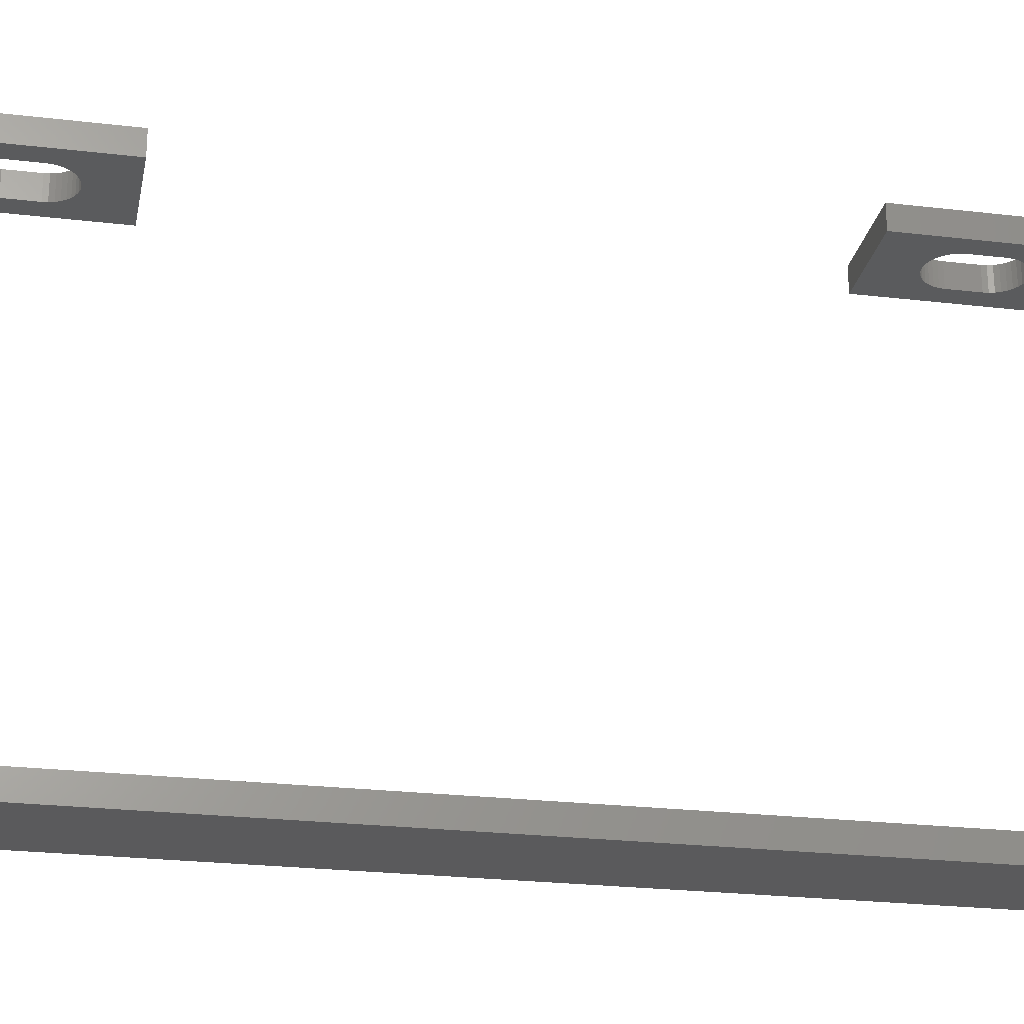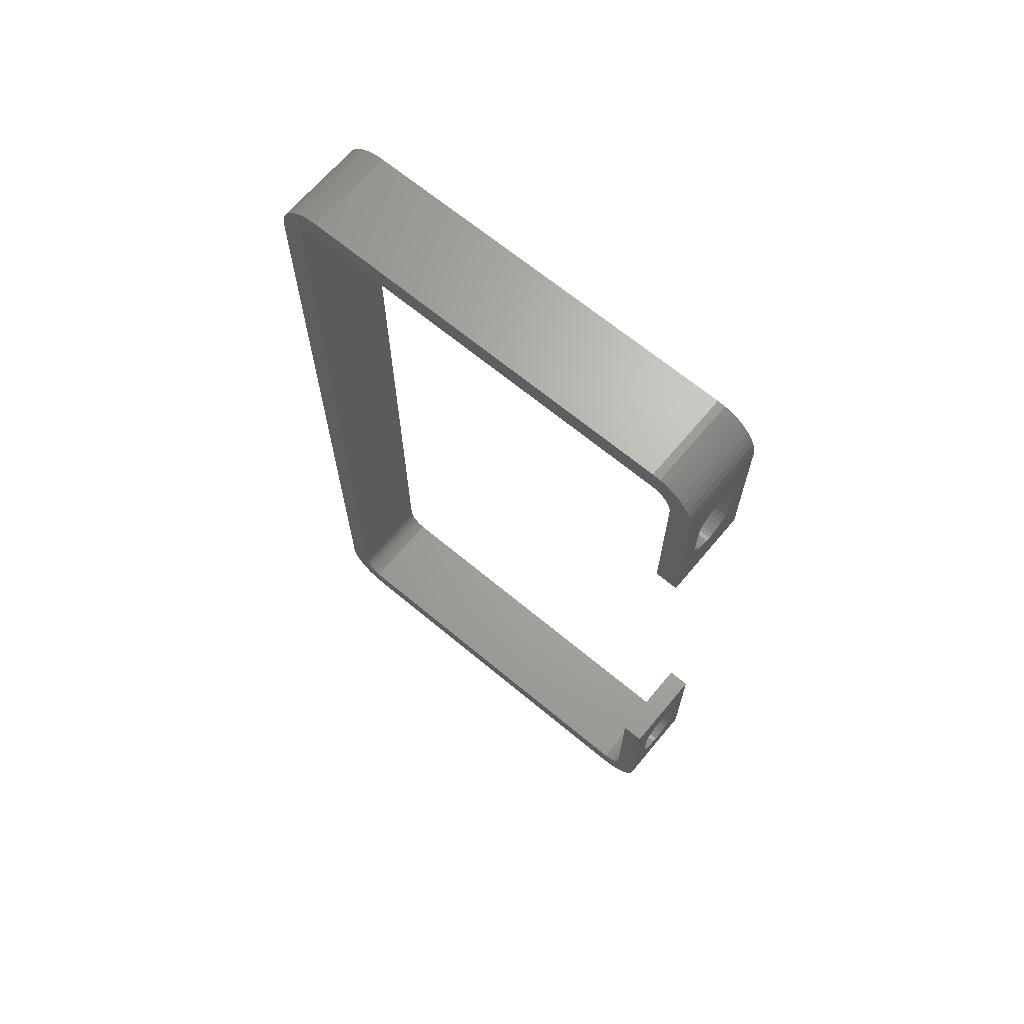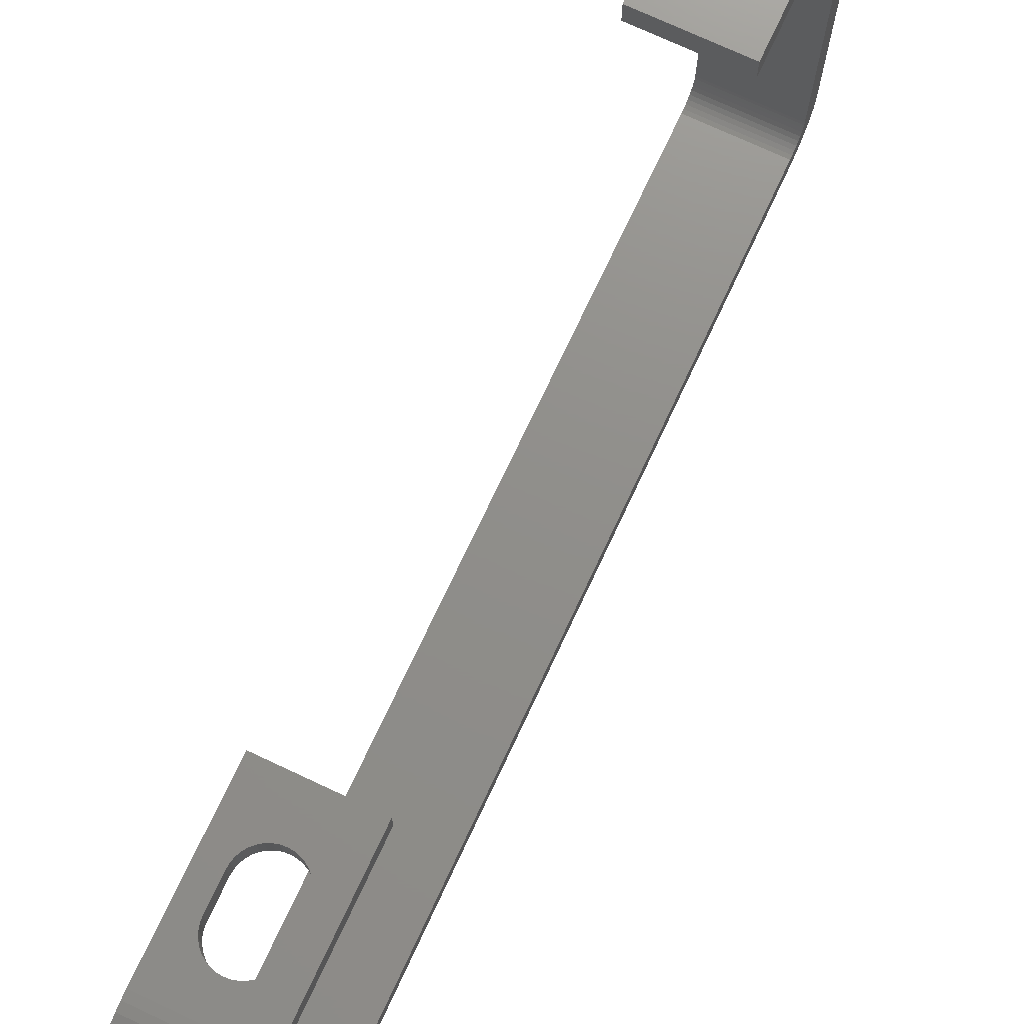
<metadata>
{"format":"stl","ext":"stl","renderer":"f3d","projection":"perspective","resolution":1024,"background":"white","views":[{"elev":-24.8,"azim":79.1,"up":"+Z"},{"elev":66.7,"azim":-50.1,"up":"+Y"},{"elev":73.2,"azim":25.1,"up":"+Z"}]}
</metadata>
<code>
# stl→obj: 324 verts, 652 faces
v 49.75 -38.25 -4
v 49.75 -38.25 -38
v 49.75 -36.25 -4
v 49.75 -36.25 -38
v 41.75 -38.25 -38
v 41.75 -38.25 -4
v 41.75 -36.25 -4
v 41.75 -36.25 -38
v 49.75 -34.25 -40
v 49.75 36.75 -40
v 41.75 -34.25 -40
v 41.75 36.75 -40
v 41.75 36.75 -42
v 49.75 36.75 -42
v 41.75 -34.25 -42
v 49.75 -34.25 -42
v 41.75 40.75 -38
v 41.75 38.75 -38
v 41.75 40.75 -4
v 41.75 38.75 -4
v 49.75 38.75 -38
v 49.75 40.75 -38
v 49.75 38.75 -4
v 49.75 40.75 -4
v 49.75 37.1 -39.97
v 49.75 37.44 -41.94
v 49.75 37.43 -39.88
v 49.75 38.12 -41.76
v 49.75 37.75 -39.73
v 49.75 38.75 -41.46
v 49.75 38.04 -39.53
v 49.75 39.32 -41.06
v 49.75 38.28 -39.29
v 49.75 39.81 -40.57
v 49.75 38.48 -39
v 49.75 40.21 -40
v 49.75 38.63 -38.68
v 49.75 40.51 -39.37
v 49.75 38.72 -38.35
v 49.75 40.69 -38.69
v 41.75 38.72 -38.35
v 41.75 40.69 -38.69
v 41.75 38.63 -38.68
v 41.75 40.51 -39.37
v 41.75 38.48 -39
v 41.75 40.21 -40
v 41.75 38.28 -39.29
v 41.75 39.81 -40.57
v 41.75 38.04 -39.53
v 41.75 39.32 -41.06
v 41.75 37.75 -39.73
v 41.75 38.75 -41.46
v 41.75 37.43 -39.88
v 41.75 38.12 -41.76
v 41.75 37.1 -39.97
v 41.75 37.44 -41.94
v 49.75 38.72 -3.653
v 49.75 40.69 -3.305
v 49.75 38.63 -3.316
v 49.75 40.51 -2.632
v 49.75 38.48 -3
v 49.75 40.21 -2
v 49.75 38.28 -2.714
v 49.75 39.81 -1.429
v 49.75 38.04 -2.468
v 49.75 39.32 -0.9358
v 49.75 37.75 -2.268
v 49.75 38.75 -0.5359
v 49.75 37.43 -2.121
v 49.75 38.12 -0.2412
v 49.75 37.1 -2.03
v 49.75 37.44 -0.06077
v 49.75 36.75 -2
v 49.75 36.75 -5.662e-07
v 41.75 36.75 -2
v 41.75 36.75 -5.662e-07
v 41.75 37.1 -2.03
v 41.75 37.44 -0.06077
v 41.75 37.43 -2.121
v 41.75 38.12 -0.2412
v 41.75 37.75 -2.268
v 41.75 38.75 -0.5359
v 41.75 38.04 -2.468
v 41.75 39.32 -0.9358
v 41.75 38.28 -2.714
v 41.75 39.81 -1.429
v 41.75 38.48 -3
v 41.75 40.21 -2
v 41.75 38.63 -3.316
v 41.75 40.51 -2.632
v 41.75 38.72 -3.653
v 41.75 40.69 -3.305
v 41.75 23.75 -2
v 41.75 23.75 -5.662e-07
v 49.75 23.75 -5.662e-07
v 49.75 23.75 -2
v 46.14 34.22 -5.662e-07
v 46.52 34.11 -5.662e-07
v 45.36 27.28 -5.662e-07
v 45.75 27.25 -5.662e-07
v 46.14 27.28 -5.662e-07
v 45.36 34.22 -5.662e-07
v 45.75 34.25 -5.662e-07
v 47.86 28.73 -5.662e-07
v 47.7 28.38 -5.662e-07
v 47.47 28.05 -5.662e-07
v 47.2 27.78 -5.662e-07
v 44.03 33.45 -5.662e-07
v 44.3 33.72 -5.662e-07
v 46.87 33.95 -5.662e-07
v 47.2 33.72 -5.662e-07
v 47.47 33.45 -5.662e-07
v 47.7 33.12 -5.662e-07
v 47.86 32.77 -5.662e-07
v 47.96 32.39 -5.662e-07
v 46.87 27.55 -5.662e-07
v 46.52 27.39 -5.662e-07
v 44.98 27.39 -5.662e-07
v 44.62 27.55 -5.662e-07
v 44.3 27.78 -5.662e-07
v 44.62 33.95 -5.662e-07
v 44.98 34.11 -5.662e-07
v 44.03 28.05 -5.662e-07
v 43.8 28.38 -5.662e-07
v 43.63 28.73 -5.662e-07
v 43.53 32.39 -5.662e-07
v 43.63 32.77 -5.662e-07
v 43.8 33.12 -5.662e-07
v 48 32 -5.662e-07
v 48 29.5 -5.662e-07
v 47.96 29.11 -5.662e-07
v 43.53 29.11 -5.662e-07
v 43.5 29.5 -5.662e-07
v 43.5 32 -5.662e-07
v 43.63 32.77 -2
v 43.53 32.39 -2
v 45.36 27.28 -2
v 45.75 27.25 -2
v 46.14 27.28 -2
v 43.63 28.73 -2
v 43.8 28.38 -2
v 44.03 28.05 -2
v 44.3 27.78 -2
v 45.36 34.22 -2
v 45.75 34.25 -2
v 46.14 34.22 -2
v 44.62 27.55 -2
v 44.98 27.39 -2
v 44.98 34.11 -2
v 44.62 33.95 -2
v 44.3 33.72 -2
v 44.03 33.45 -2
v 43.8 33.12 -2
v 47.47 33.45 -2
v 47.2 33.72 -2
v 46.52 27.39 -2
v 46.87 27.55 -2
v 47.2 27.78 -2
v 46.87 33.95 -2
v 46.52 34.11 -2
v 47.47 28.05 -2
v 47.7 28.38 -2
v 47.86 28.73 -2
v 47.96 32.39 -2
v 47.86 32.77 -2
v 47.7 33.12 -2
v 43.5 32 -2
v 43.5 29.5 -2
v 43.53 29.11 -2
v 47.96 29.11 -2
v 48 29.5 -2
v 48 32 -2
v 41.75 -34.6 -39.97
v 41.75 -34.94 -41.94
v 41.75 -34.93 -39.88
v 41.75 -35.62 -41.76
v 41.75 -35.25 -39.73
v 41.75 -36.25 -41.46
v 41.75 -35.54 -39.53
v 41.75 -36.82 -41.06
v 41.75 -35.78 -39.29
v 41.75 -37.31 -40.57
v 41.75 -35.98 -39
v 41.75 -37.71 -40
v 41.75 -36.13 -38.68
v 41.75 -38.01 -39.37
v 41.75 -36.22 -38.35
v 41.75 -38.19 -38.69
v 49.75 -36.22 -38.35
v 49.75 -38.19 -38.69
v 49.75 -36.13 -38.68
v 49.75 -38.01 -39.37
v 49.75 -35.98 -39
v 49.75 -37.71 -40
v 49.75 -35.78 -39.29
v 49.75 -37.31 -40.57
v 49.75 -35.54 -39.53
v 49.75 -36.82 -41.06
v 49.75 -35.25 -39.73
v 49.75 -36.25 -41.46
v 49.75 -34.93 -39.88
v 49.75 -35.62 -41.76
v 49.75 -34.6 -39.97
v 49.75 -34.94 -41.94
v 41.75 -36.23 -3.687
v 41.75 -38.2 -3.374
v 41.75 -36.15 -3.382
v 41.75 -38.05 -2.764
v 41.75 -36.03 -3.092
v 41.75 -37.81 -2.184
v 41.75 -35.87 -2.824
v 41.75 -37.49 -1.649
v 41.75 -35.66 -2.586
v 41.75 -37.08 -1.172
v 41.75 -35.43 -2.382
v 41.75 -36.6 -0.7639
v 41.75 -35.16 -2.218
v 41.75 -36.07 -0.436
v 41.75 -34.87 -2.098
v 41.75 -35.49 -0.1958
v 41.75 -34.56 -2.025
v 41.75 -34.88 -0.04925
v 41.75 -34.25 -2
v 41.75 -34.25 -5.662e-07
v 49.75 -34.25 -2
v 49.75 -34.25 -5.662e-07
v 49.75 -34.56 -2.025
v 49.75 -34.88 -0.04925
v 49.75 -34.87 -2.098
v 49.75 -35.49 -0.1958
v 49.75 -35.16 -2.218
v 49.75 -36.07 -0.436
v 49.75 -35.43 -2.382
v 49.75 -36.6 -0.7639
v 49.75 -35.66 -2.586
v 49.75 -37.08 -1.172
v 49.75 -35.87 -2.824
v 49.75 -37.49 -1.649
v 49.75 -36.03 -3.092
v 49.75 -37.81 -2.184
v 49.75 -36.15 -3.382
v 49.75 -38.05 -2.764
v 49.75 -36.23 -3.687
v 49.75 -38.2 -3.374
v 49.75 -21.25 -2
v 49.75 -21.25 -5.662e-07
v 41.75 -21.25 -5.662e-07
v 41.75 -21.25 -2
v 47.47 -25.55 -5.662e-07
v 47.7 -25.88 -5.662e-07
v 46.14 -24.78 -5.662e-07
v 46.52 -24.89 -5.662e-07
v 47.96 -29.89 -5.662e-07
v 47.86 -30.27 -5.662e-07
v 46.14 -31.72 -5.662e-07
v 45.75 -31.75 -5.662e-07
v 46.87 -25.05 -5.662e-07
v 47.2 -25.28 -5.662e-07
v 48 -29.5 -5.662e-07
v 45.36 -31.72 -5.662e-07
v 44.98 -31.61 -5.662e-07
v 45.36 -24.78 -5.662e-07
v 45.75 -24.75 -5.662e-07
v 47.86 -26.23 -5.662e-07
v 47.96 -26.61 -5.662e-07
v 48 -27 -5.662e-07
v 47.7 -30.62 -5.662e-07
v 47.47 -30.95 -5.662e-07
v 47.2 -31.22 -5.662e-07
v 46.87 -31.45 -5.662e-07
v 46.52 -31.61 -5.662e-07
v 44.62 -31.45 -5.662e-07
v 44.3 -31.22 -5.662e-07
v 44.03 -30.95 -5.662e-07
v 43.8 -30.62 -5.662e-07
v 43.63 -30.27 -5.662e-07
v 43.53 -29.89 -5.662e-07
v 43.63 -26.23 -5.662e-07
v 43.8 -25.88 -5.662e-07
v 44.03 -25.55 -5.662e-07
v 44.3 -25.28 -5.662e-07
v 44.62 -25.05 -5.662e-07
v 44.98 -24.89 -5.662e-07
v 43.5 -29.5 -5.662e-07
v 43.5 -27 -5.662e-07
v 43.53 -26.61 -5.662e-07
v 47.86 -30.27 -2
v 47.96 -29.89 -2
v 45.36 -31.72 -2
v 45.75 -31.75 -2
v 46.14 -31.72 -2
v 43.53 -29.89 -2
v 43.63 -30.27 -2
v 45.36 -24.78 -2
v 45.75 -24.75 -2
v 46.14 -24.78 -2
v 48 -29.5 -2
v 48 -27 -2
v 47.96 -26.61 -2
v 47.86 -26.23 -2
v 47.7 -25.88 -2
v 47.47 -25.55 -2
v 47.2 -25.28 -2
v 43.8 -30.62 -2
v 44.03 -30.95 -2
v 44.3 -31.22 -2
v 46.52 -31.61 -2
v 46.87 -31.45 -2
v 47.2 -31.22 -2
v 47.47 -30.95 -2
v 47.7 -30.62 -2
v 46.87 -25.05 -2
v 46.52 -24.89 -2
v 44.62 -31.45 -2
v 44.98 -31.61 -2
v 44.98 -24.89 -2
v 44.62 -25.05 -2
v 44.3 -25.28 -2
v 44.03 -25.55 -2
v 43.8 -25.88 -2
v 43.63 -26.23 -2
v 43.53 -26.61 -2
v 43.5 -27 -2
v 43.5 -29.5 -2
f 1 2 3
f 3 2 4
f 5 2 6
f 6 2 1
f 3 4 7
f 7 4 8
f 9 10 11
f 11 10 12
f 13 14 15
f 15 14 16
f 16 14 9
f 9 14 10
f 17 18 19
f 19 18 20
f 21 22 23
f 23 22 24
f 22 17 24
f 24 17 19
f 20 18 23
f 23 18 21
f 12 13 11
f 11 13 15
f 10 14 25
f 25 14 26
f 25 26 27
f 27 26 28
f 27 28 29
f 29 28 30
f 29 30 31
f 31 30 32
f 31 32 33
f 33 32 34
f 33 34 35
f 35 34 36
f 35 36 37
f 37 36 38
f 37 38 39
f 39 38 40
f 39 40 21
f 21 40 22
f 18 17 41
f 41 17 42
f 41 42 43
f 43 42 44
f 43 44 45
f 45 44 46
f 45 46 47
f 47 46 48
f 47 48 49
f 49 48 50
f 49 50 51
f 51 50 52
f 51 52 53
f 53 52 54
f 53 54 55
f 55 54 56
f 55 56 12
f 12 56 13
f 14 13 56
f 14 56 26
f 26 56 54
f 26 54 28
f 28 54 52
f 28 52 30
f 30 52 50
f 30 50 32
f 32 50 48
f 32 48 34
f 34 48 46
f 34 46 36
f 36 46 44
f 36 44 38
f 38 44 42
f 38 42 40
f 40 42 17
f 40 17 22
f 21 18 39
f 39 18 41
f 39 41 37
f 37 41 43
f 37 43 35
f 35 43 45
f 35 45 33
f 33 45 47
f 33 47 31
f 31 47 49
f 31 49 29
f 29 49 51
f 29 51 27
f 27 51 53
f 27 53 25
f 25 53 55
f 25 55 10
f 10 55 12
f 23 24 57
f 57 24 58
f 57 58 59
f 59 58 60
f 59 60 61
f 61 60 62
f 61 62 63
f 63 62 64
f 63 64 65
f 65 64 66
f 65 66 67
f 67 66 68
f 67 68 69
f 69 68 70
f 69 70 71
f 71 70 72
f 71 72 73
f 73 72 74
f 75 76 77
f 77 76 78
f 77 78 79
f 79 78 80
f 79 80 81
f 81 80 82
f 81 82 83
f 83 82 84
f 83 84 85
f 85 84 86
f 85 86 87
f 87 86 88
f 87 88 89
f 89 88 90
f 89 90 91
f 91 90 92
f 91 92 20
f 20 92 19
f 24 19 92
f 24 92 58
f 58 92 90
f 58 90 60
f 60 90 88
f 60 88 62
f 62 88 86
f 62 86 64
f 64 86 84
f 64 84 66
f 66 84 82
f 66 82 68
f 68 82 80
f 68 80 70
f 70 80 78
f 70 78 72
f 72 78 76
f 72 76 74
f 73 75 71
f 71 75 77
f 71 77 69
f 69 77 79
f 69 79 67
f 67 79 81
f 67 81 65
f 65 81 83
f 65 83 63
f 63 83 85
f 63 85 61
f 61 85 87
f 61 87 59
f 59 87 89
f 59 89 57
f 57 89 91
f 57 91 23
f 23 91 20
f 75 93 76
f 76 93 94
f 74 95 73
f 73 95 96
f 74 97 98
f 99 94 100
f 100 94 95
f 100 95 101
f 76 102 74
f 74 102 103
f 74 103 97
f 104 105 95
f 95 105 106
f 95 106 107
f 108 109 76
f 98 110 74
f 74 110 111
f 74 111 112
f 112 113 74
f 74 113 114
f 74 114 115
f 107 116 95
f 95 116 117
f 95 117 101
f 99 118 94
f 94 118 119
f 94 119 120
f 109 121 76
f 76 121 122
f 76 122 102
f 120 123 94
f 94 123 124
f 94 124 125
f 126 127 76
f 76 127 128
f 76 128 108
f 115 129 74
f 74 129 130
f 74 130 95
f 95 130 131
f 95 131 104
f 125 132 94
f 94 132 133
f 94 133 76
f 76 133 134
f 76 134 126
f 135 136 75
f 93 137 96
f 96 137 138
f 96 138 139
f 140 141 93
f 93 141 142
f 93 142 143
f 144 75 145
f 145 75 73
f 145 73 146
f 143 147 93
f 93 147 148
f 93 148 137
f 144 149 75
f 75 149 150
f 75 150 151
f 151 152 75
f 75 152 153
f 75 153 135
f 73 154 155
f 139 156 96
f 96 156 157
f 96 157 158
f 155 159 73
f 73 159 160
f 73 160 146
f 158 161 96
f 96 161 162
f 96 162 163
f 164 165 73
f 73 165 166
f 73 166 154
f 136 167 75
f 75 167 168
f 75 168 93
f 93 168 169
f 93 169 140
f 163 170 96
f 96 170 171
f 96 171 73
f 73 171 172
f 73 172 164
f 95 94 96
f 96 94 93
f 168 133 169
f 169 133 132
f 169 132 140
f 140 132 125
f 140 125 141
f 141 125 124
f 141 124 142
f 142 124 123
f 142 123 143
f 143 123 120
f 143 120 147
f 147 120 119
f 147 119 148
f 148 119 118
f 148 118 137
f 137 118 99
f 137 99 138
f 138 99 100
f 138 100 139
f 139 100 101
f 139 101 156
f 156 101 117
f 156 117 157
f 157 117 116
f 157 116 158
f 158 116 107
f 158 107 161
f 161 107 106
f 161 106 162
f 162 106 105
f 162 105 163
f 163 105 104
f 163 104 170
f 170 104 131
f 170 131 171
f 171 131 130
f 134 133 167
f 167 133 168
f 172 129 164
f 164 129 115
f 164 115 165
f 165 115 114
f 165 114 166
f 166 114 113
f 166 113 154
f 154 113 112
f 154 112 155
f 155 112 111
f 155 111 159
f 159 111 110
f 159 110 160
f 160 110 98
f 160 98 146
f 146 98 97
f 146 97 145
f 145 97 103
f 145 103 144
f 144 103 102
f 144 102 149
f 149 102 122
f 149 122 150
f 150 122 121
f 150 121 151
f 151 121 109
f 151 109 152
f 152 109 108
f 152 108 153
f 153 108 128
f 153 128 135
f 135 128 127
f 135 127 136
f 136 127 126
f 136 126 167
f 167 126 134
f 130 129 171
f 171 129 172
f 11 15 173
f 173 15 174
f 173 174 175
f 175 174 176
f 175 176 177
f 177 176 178
f 177 178 179
f 179 178 180
f 179 180 181
f 181 180 182
f 181 182 183
f 183 182 184
f 183 184 185
f 185 184 186
f 185 186 187
f 187 186 188
f 187 188 8
f 8 188 5
f 4 2 189
f 189 2 190
f 189 190 191
f 191 190 192
f 191 192 193
f 193 192 194
f 193 194 195
f 195 194 196
f 195 196 197
f 197 196 198
f 197 198 199
f 199 198 200
f 199 200 201
f 201 200 202
f 201 202 203
f 203 202 204
f 203 204 9
f 9 204 16
f 15 16 204
f 15 204 174
f 174 204 202
f 174 202 176
f 176 202 200
f 176 200 178
f 178 200 198
f 178 198 180
f 180 198 196
f 180 196 182
f 182 196 194
f 182 194 184
f 184 194 192
f 184 192 186
f 186 192 190
f 186 190 188
f 188 190 2
f 188 2 5
f 8 4 187
f 187 4 189
f 187 189 185
f 185 189 191
f 185 191 183
f 183 191 193
f 183 193 181
f 181 193 195
f 181 195 179
f 179 195 197
f 179 197 177
f 177 197 199
f 177 199 175
f 175 199 201
f 175 201 173
f 173 201 203
f 173 203 11
f 11 203 9
f 8 5 7
f 7 5 6
f 7 6 205
f 205 6 206
f 205 206 207
f 207 206 208
f 207 208 209
f 209 208 210
f 209 210 211
f 211 210 212
f 211 212 213
f 213 212 214
f 213 214 215
f 215 214 216
f 215 216 217
f 217 216 218
f 217 218 219
f 219 218 220
f 219 220 221
f 221 220 222
f 221 222 223
f 223 222 224
f 225 226 227
f 227 226 228
f 227 228 229
f 229 228 230
f 229 230 231
f 231 230 232
f 231 232 233
f 233 232 234
f 233 234 235
f 235 234 236
f 235 236 237
f 237 236 238
f 237 238 239
f 239 238 240
f 239 240 241
f 241 240 242
f 241 242 243
f 243 242 244
f 243 244 3
f 3 244 1
f 6 1 244
f 6 244 206
f 206 244 242
f 206 242 208
f 208 242 240
f 208 240 210
f 210 240 238
f 210 238 212
f 212 238 236
f 212 236 214
f 214 236 234
f 214 234 216
f 216 234 232
f 216 232 218
f 218 232 230
f 218 230 220
f 220 230 228
f 220 228 222
f 222 228 226
f 222 226 224
f 223 225 221
f 221 225 227
f 221 227 219
f 219 227 229
f 219 229 217
f 217 229 231
f 217 231 215
f 215 231 233
f 215 233 213
f 213 233 235
f 213 235 211
f 211 235 237
f 211 237 209
f 209 237 239
f 209 239 207
f 207 239 241
f 207 241 205
f 205 241 243
f 205 243 7
f 7 243 3
f 245 246 225
f 225 246 226
f 247 248 224
f 224 248 223
f 249 250 246
f 246 251 252
f 253 254 226
f 226 255 256
f 252 257 246
f 246 257 258
f 246 258 249
f 253 226 259
f 226 256 224
f 224 256 260
f 224 260 261
f 247 262 246
f 246 262 263
f 246 263 251
f 250 264 246
f 246 264 265
f 246 265 226
f 226 265 266
f 226 266 259
f 254 267 226
f 226 267 268
f 226 268 269
f 269 270 226
f 226 270 271
f 226 271 255
f 261 272 224
f 224 272 273
f 224 273 274
f 274 275 224
f 224 275 276
f 224 276 277
f 278 279 247
f 247 279 280
f 247 280 281
f 281 282 247
f 247 282 283
f 247 283 262
f 277 284 224
f 224 284 285
f 224 285 247
f 247 285 286
f 247 286 278
f 287 288 225
f 223 289 225
f 225 289 290
f 225 290 291
f 292 293 223
f 294 248 295
f 295 248 245
f 295 245 296
f 288 297 225
f 225 297 298
f 225 298 245
f 245 298 299
f 245 299 300
f 300 301 245
f 245 301 302
f 245 302 303
f 293 304 223
f 223 304 305
f 223 305 306
f 291 307 225
f 225 307 308
f 225 308 309
f 309 310 225
f 225 310 311
f 225 311 287
f 303 312 245
f 245 312 313
f 245 313 296
f 306 314 223
f 223 314 315
f 223 315 289
f 294 316 248
f 248 316 317
f 248 317 318
f 318 319 248
f 248 319 320
f 248 320 321
f 321 322 248
f 248 322 323
f 248 323 223
f 223 323 324
f 223 324 292
f 247 246 248
f 248 246 245
f 284 324 285
f 285 324 323
f 324 284 292
f 292 284 277
f 292 277 293
f 293 277 276
f 293 276 304
f 304 276 275
f 304 275 305
f 305 275 274
f 305 274 306
f 306 274 273
f 306 273 314
f 314 273 272
f 314 272 315
f 315 272 261
f 315 261 289
f 289 261 260
f 289 260 290
f 290 260 256
f 290 256 291
f 291 256 255
f 291 255 307
f 307 255 271
f 307 271 308
f 308 271 270
f 308 270 309
f 309 270 269
f 309 269 310
f 310 269 268
f 310 268 311
f 311 268 267
f 311 267 287
f 287 267 254
f 287 254 288
f 288 254 253
f 288 253 297
f 297 253 259
f 266 298 259
f 259 298 297
f 298 266 299
f 299 266 265
f 299 265 300
f 300 265 264
f 300 264 301
f 301 264 250
f 301 250 302
f 302 250 249
f 302 249 303
f 303 249 258
f 303 258 312
f 312 258 257
f 312 257 313
f 313 257 252
f 313 252 296
f 296 252 251
f 296 251 295
f 295 251 263
f 295 263 294
f 294 263 262
f 294 262 316
f 316 262 283
f 316 283 317
f 317 283 282
f 317 282 318
f 318 282 281
f 318 281 319
f 319 281 280
f 319 280 320
f 320 280 279
f 320 279 321
f 321 279 278
f 321 278 322
f 322 278 286
f 322 286 323
f 323 286 285

</code>
